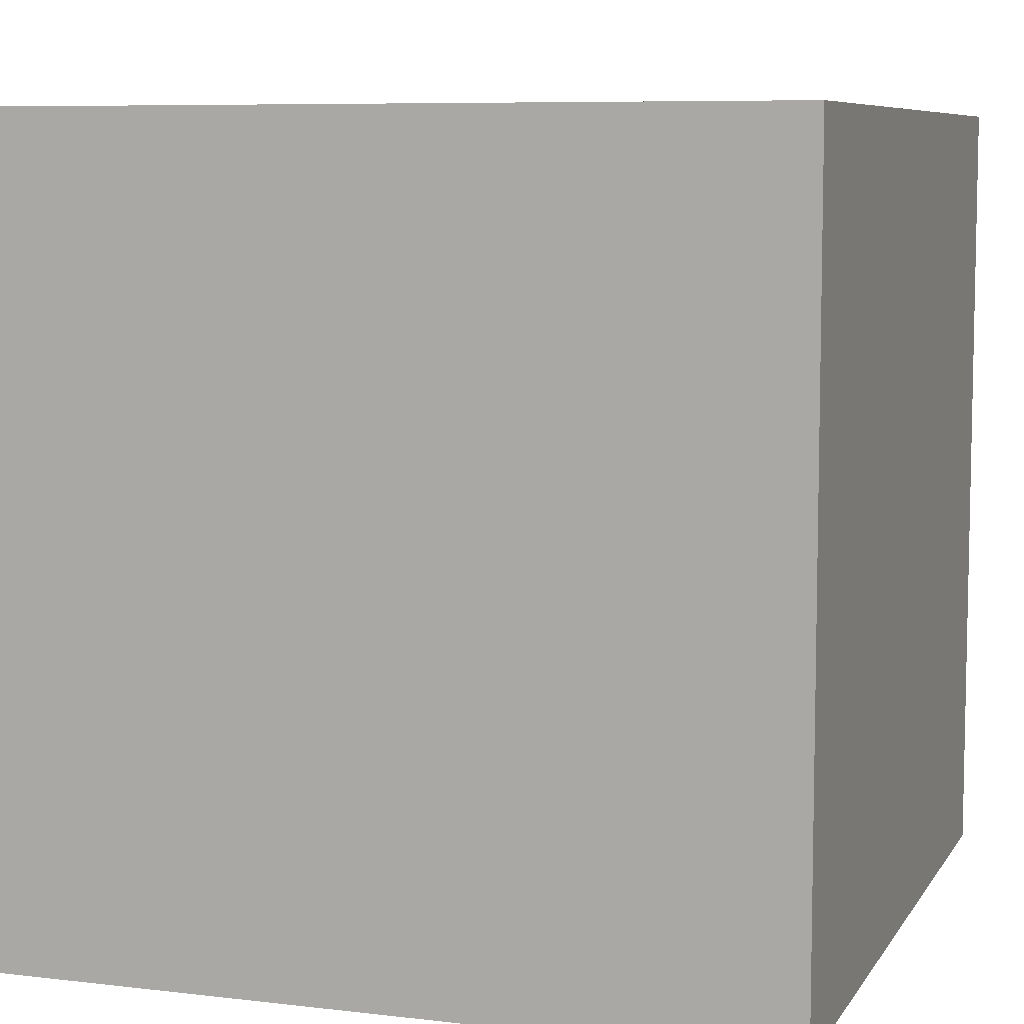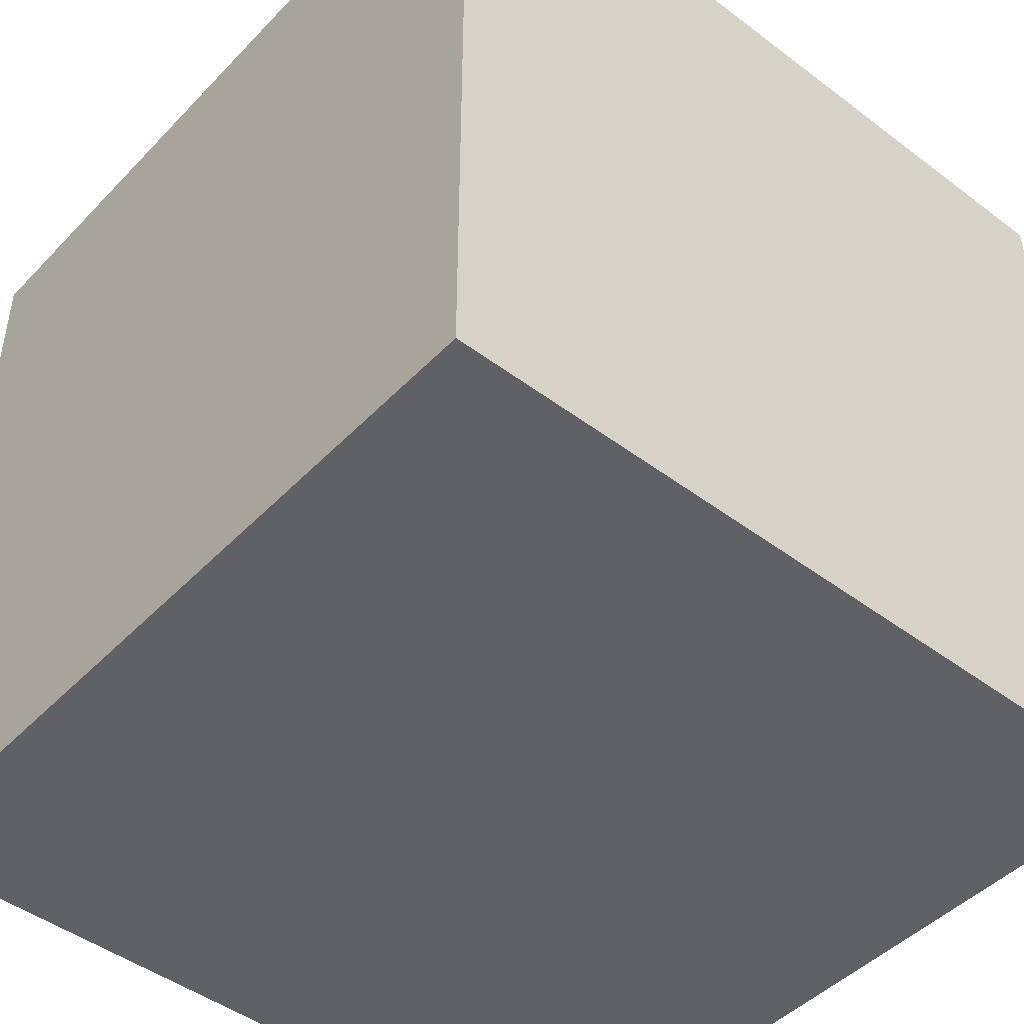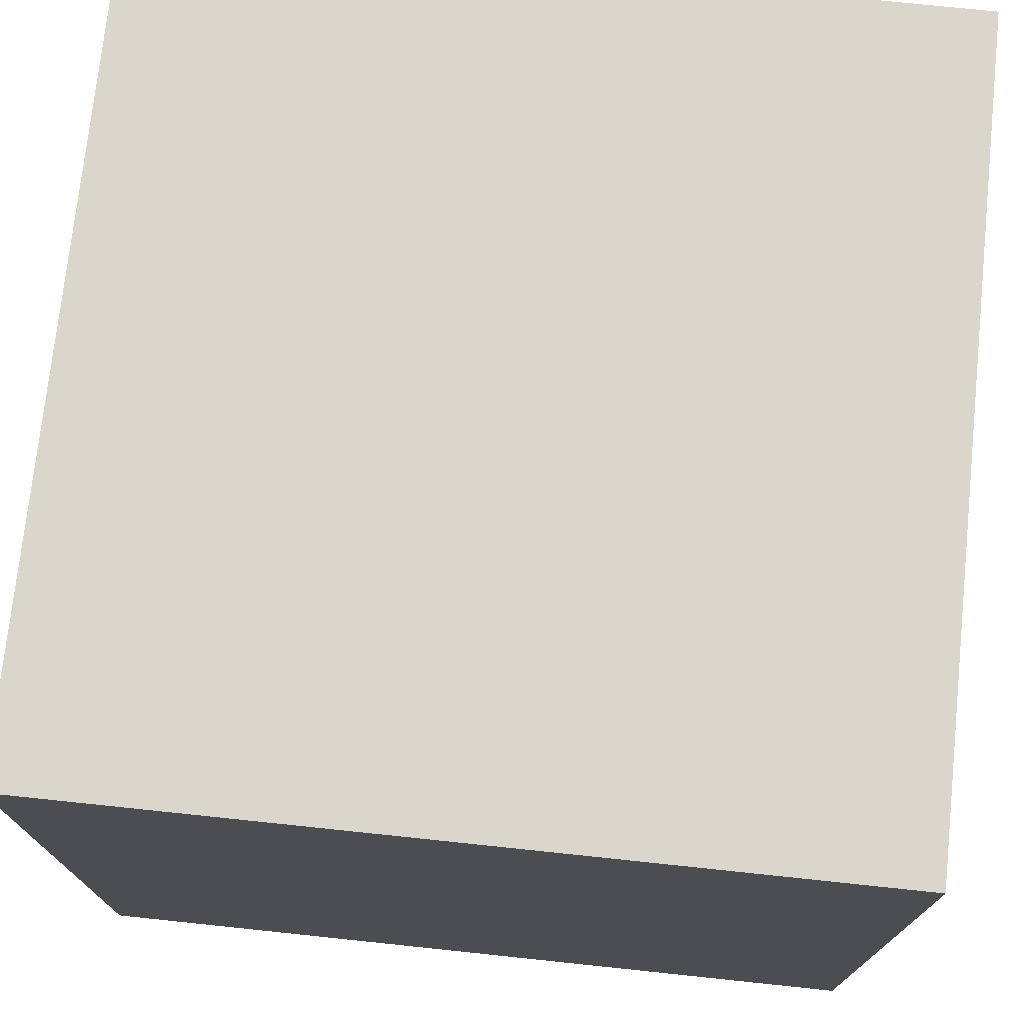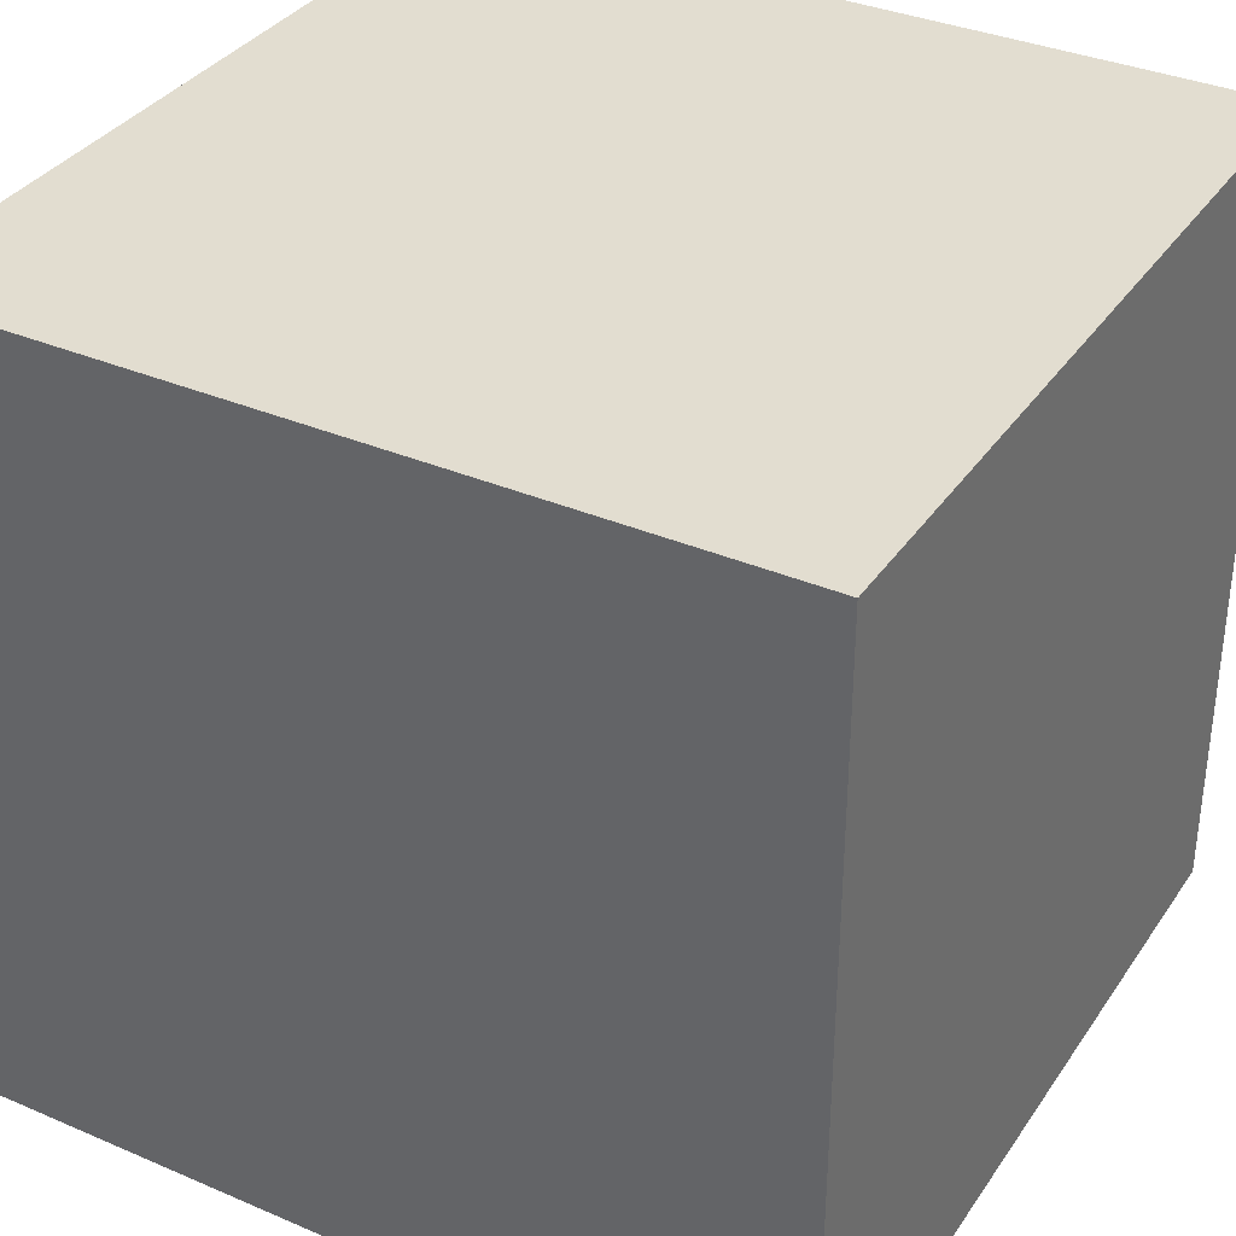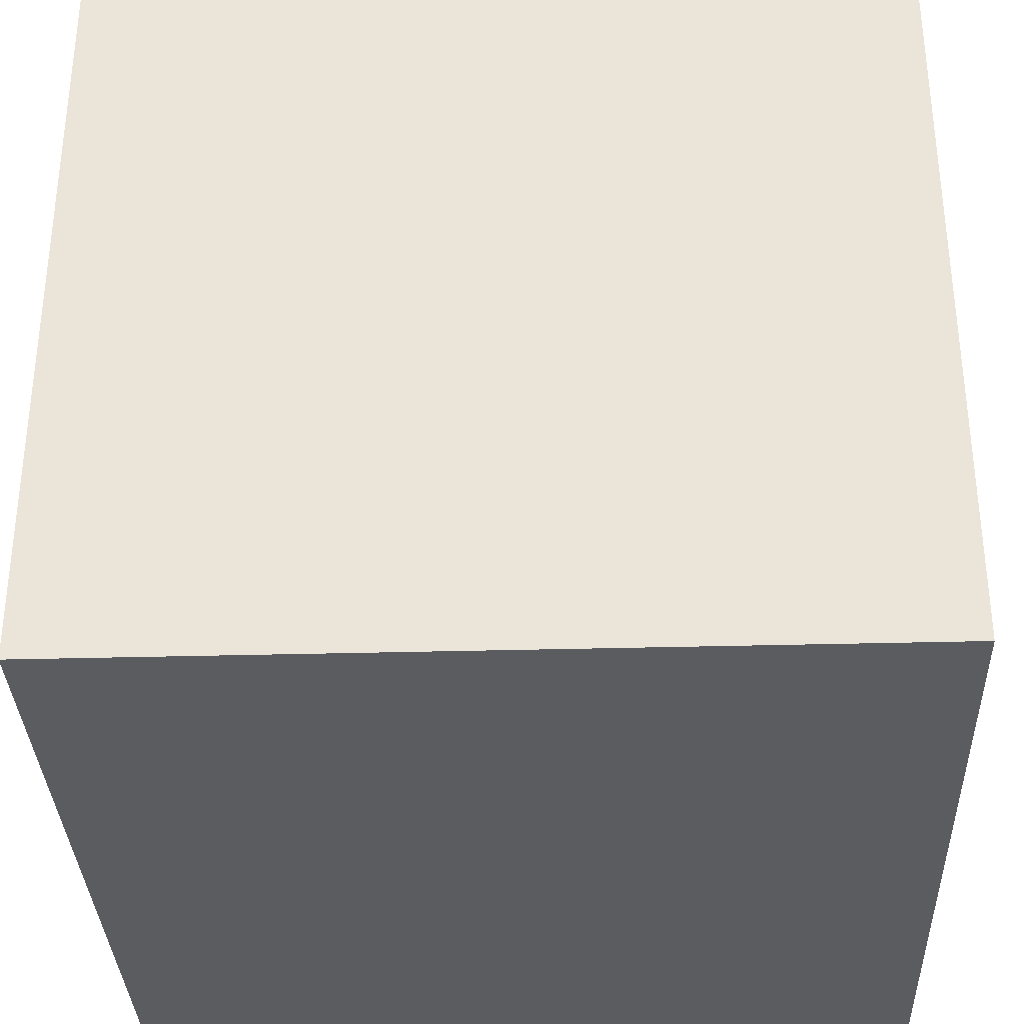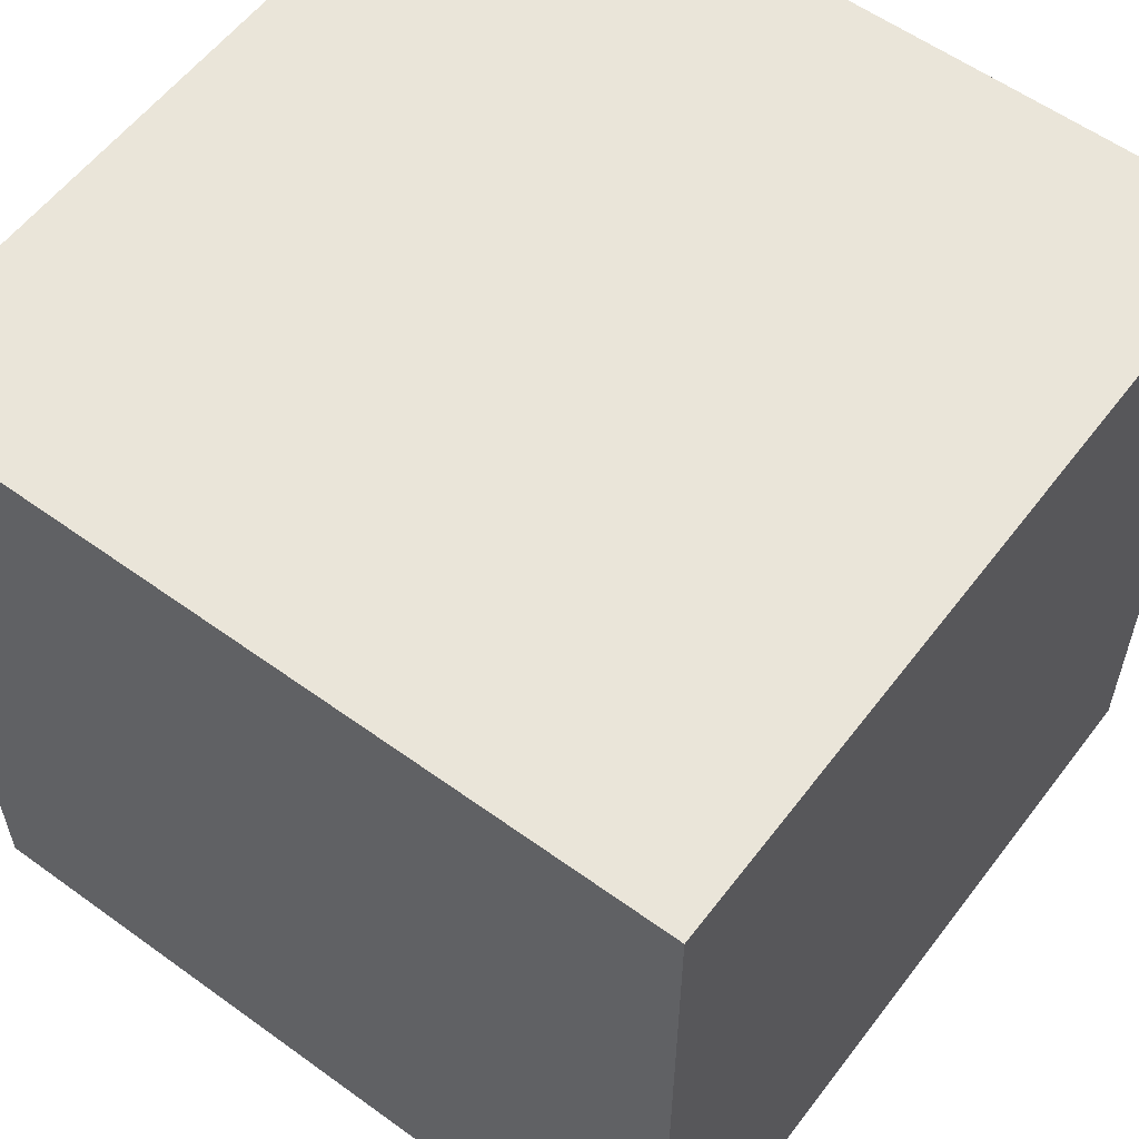
<metadata>
{"format":"obj","ext":"obj","renderer":"f3d","projection":"perspective","resolution":1024,"background":"white","views":[{"elev":7.5,"azim":108.7,"up":"+Y"},{"elev":-46.3,"azim":-130.7,"up":"+Y"},{"elev":74.1,"azim":96.0,"up":"+Y"},{"elev":35.2,"azim":-60.4,"up":"+Y"},{"elev":-33.7,"azim":2.1,"up":"+Y"},{"elev":57.7,"azim":-53.1,"up":"+Z"}]}
</metadata>
<code>
o
v 0.2 -0.2 -0.2
v 0.2 -0.2 -0.4
v 0.2 0 -0.2
v 0.2 0 -0.4
v 0.4 -0.2 -0.2
v 0.4 -0.2 -0.3
v 0.4 -0.2 -0.4
v 0.4 0 -0.2
v 0.4 0 -0.3
v 0.4 0 -0.4
v 0.2 -0.2 -0.2
v 0.2 0 -0.2
v 0.4 -0.2 -0.2
v 0.4 0 -0.2
v 0.2 -0.2 -0.4
v 0.2 0 -0.4
v 0.3 -0.2 -0.4
v 0.3 0 -0.4
v 0.4 -0.2 -0.4
v 0.4 0 -0.4
v 0.2 -0.2 -0.2
v 0.4 -0.2 -0.2
v 0.3 -0.2 -0.3
v 0.4 -0.2 -0.3
v 0.2 -0.2 -0.4
v 0.3 -0.2 -0.4
v 0.4 -0.2 -0.4
v 0.2 0 -0.2
v 0.4 0 -0.2
v 0.3 0 -0.3
v 0.4 0 -0.3
v 0.2 0 -0.4
v 0.3 0 -0.4
v 0.4 0 -0.4
f 3 2 1
f 4 2 3
f 5 6 8
f 6 7 9
f 8 6 9
f 9 7 10
f 13 12 11
f 14 12 13
f 15 16 17
f 17 16 18
f 17 18 19
f 19 18 20
f 23 22 21
f 24 22 23
f 25 23 21
f 26 24 23
f 26 23 25
f 27 24 26
f 28 29 30
f 30 29 31
f 28 30 32
f 30 31 33
f 32 30 33
f 33 31 34

</code>
